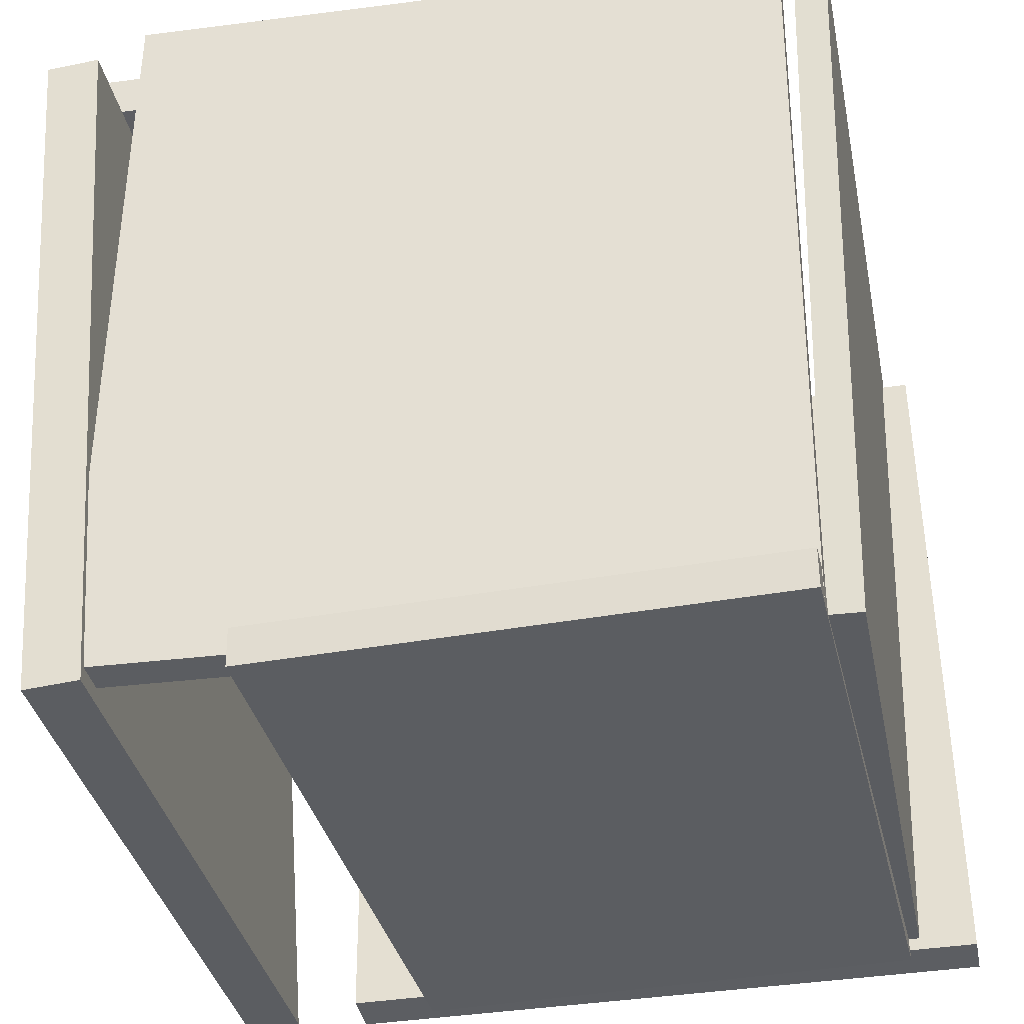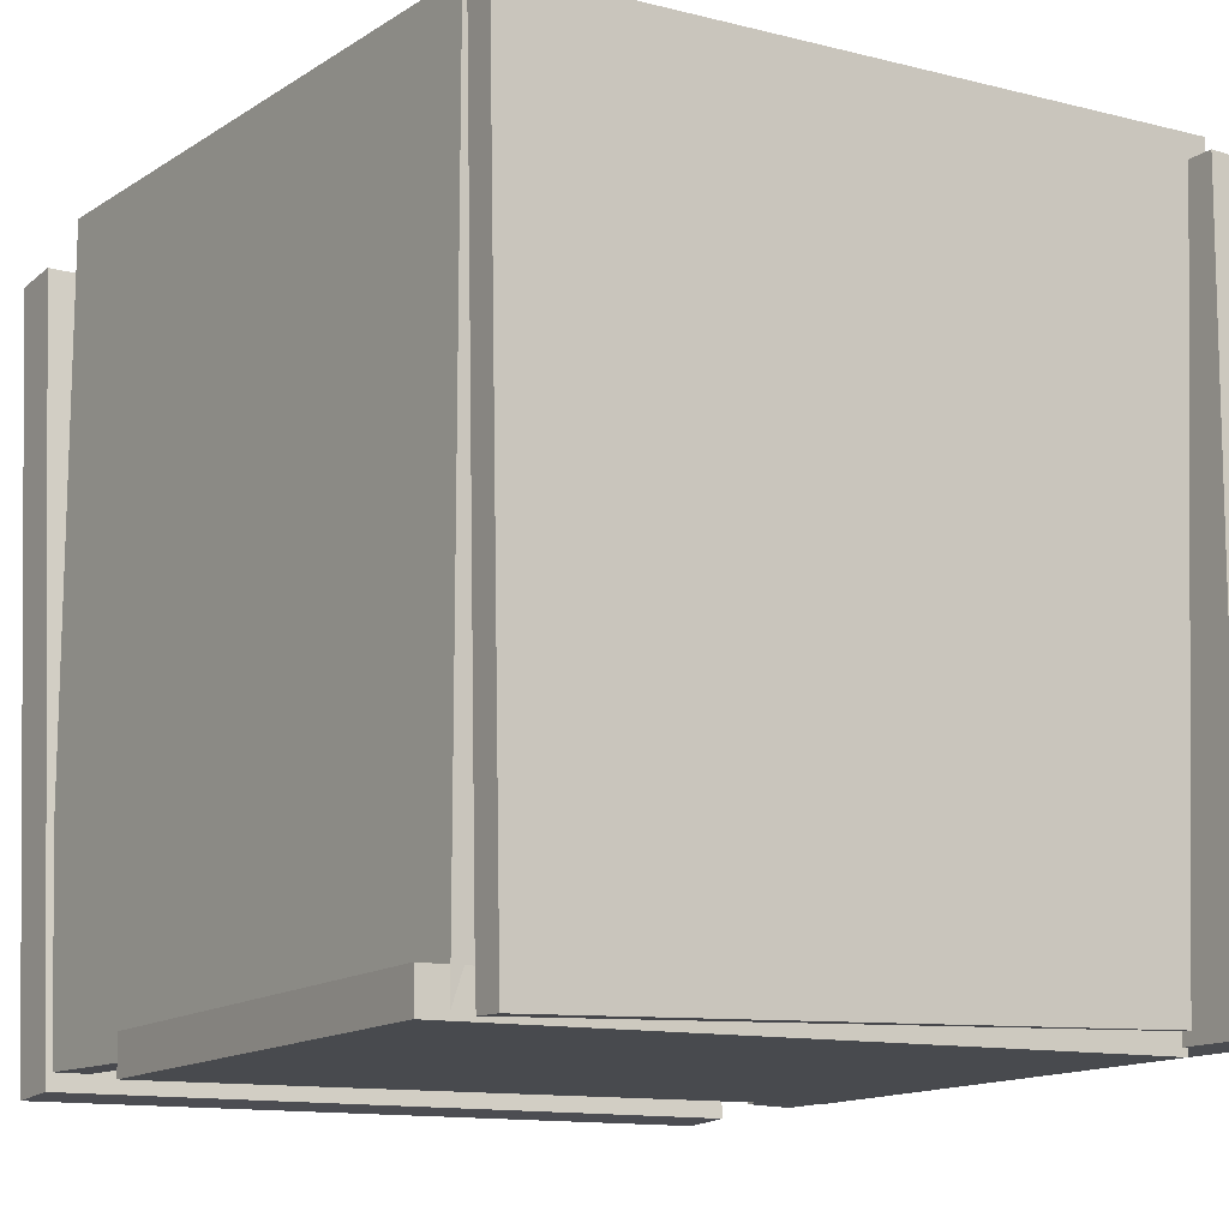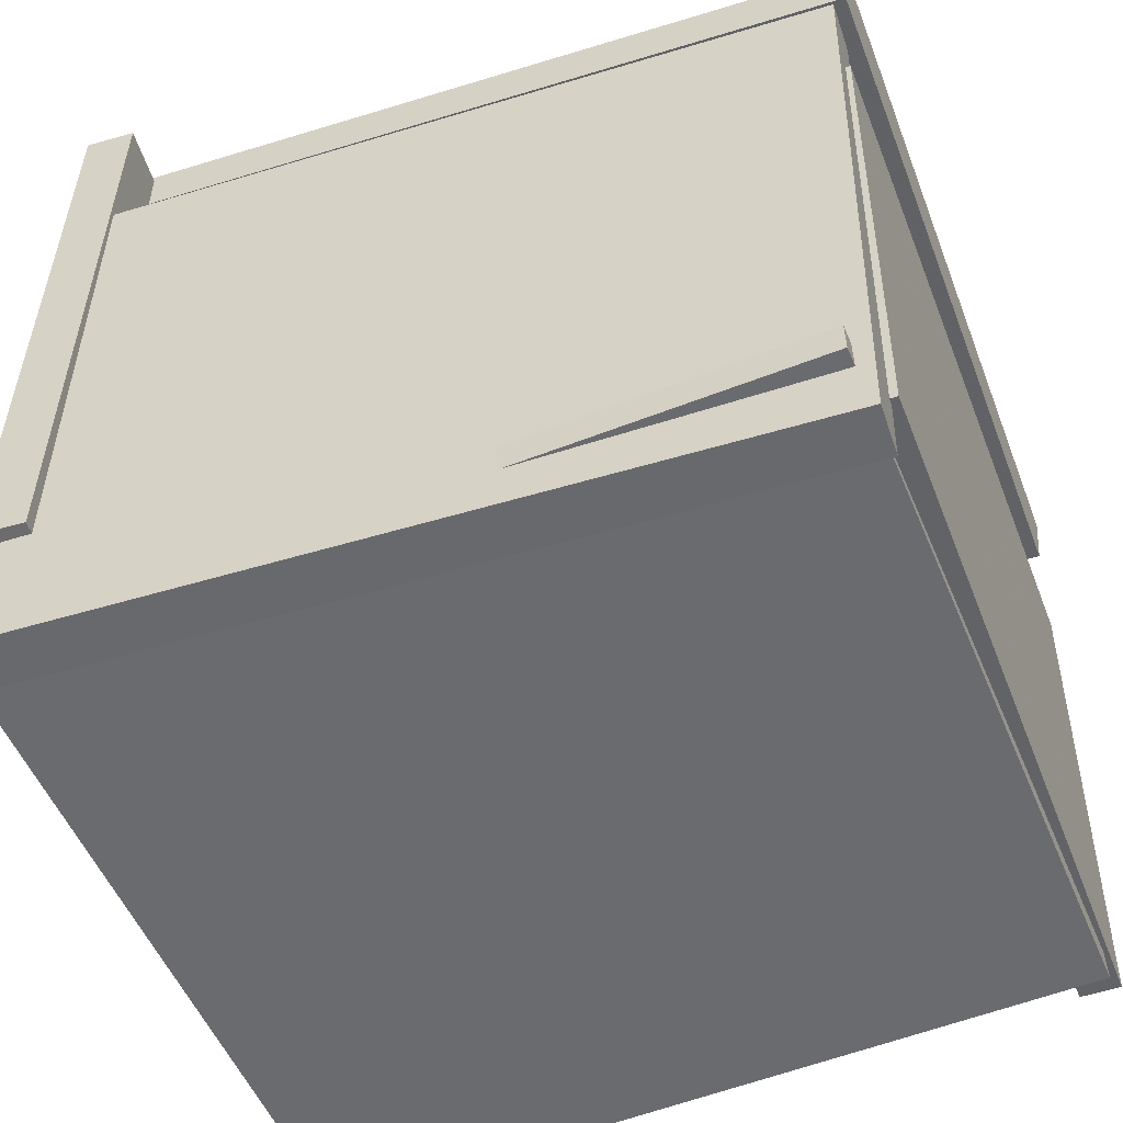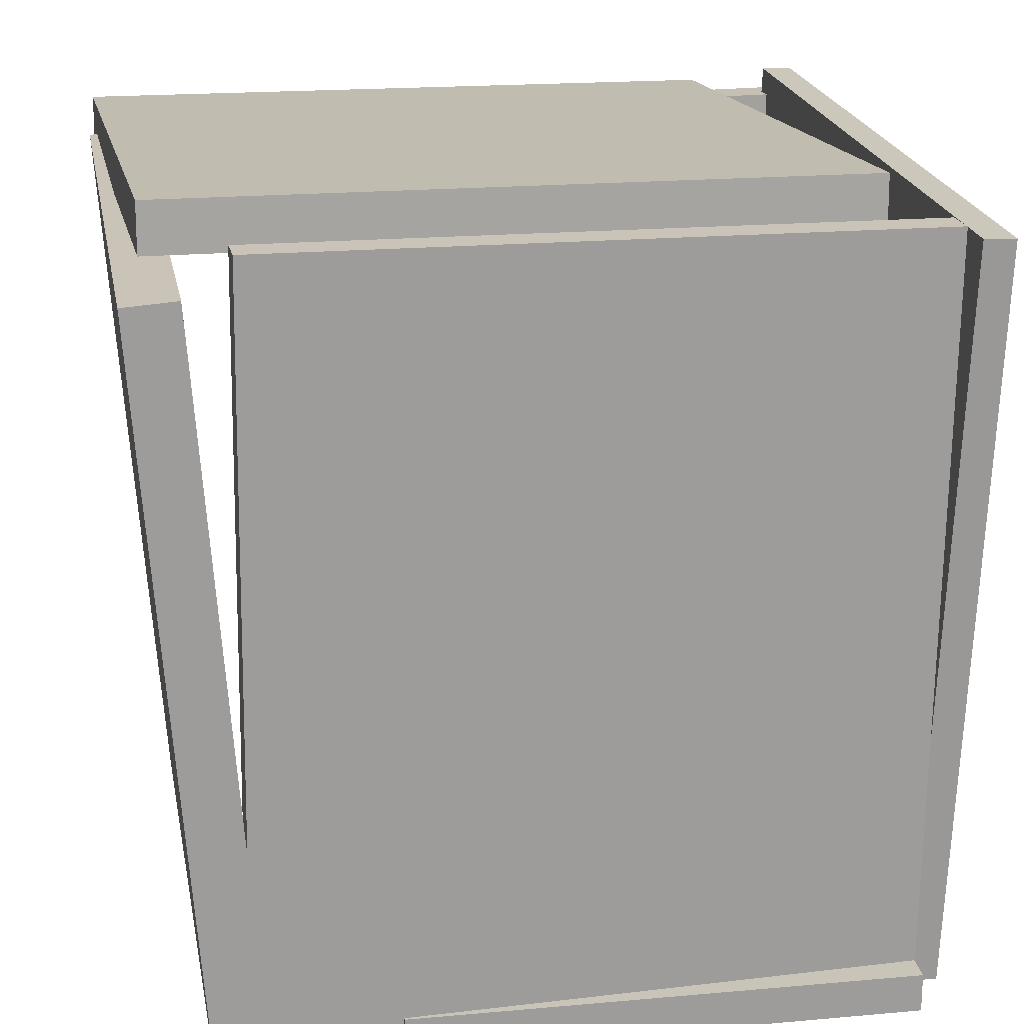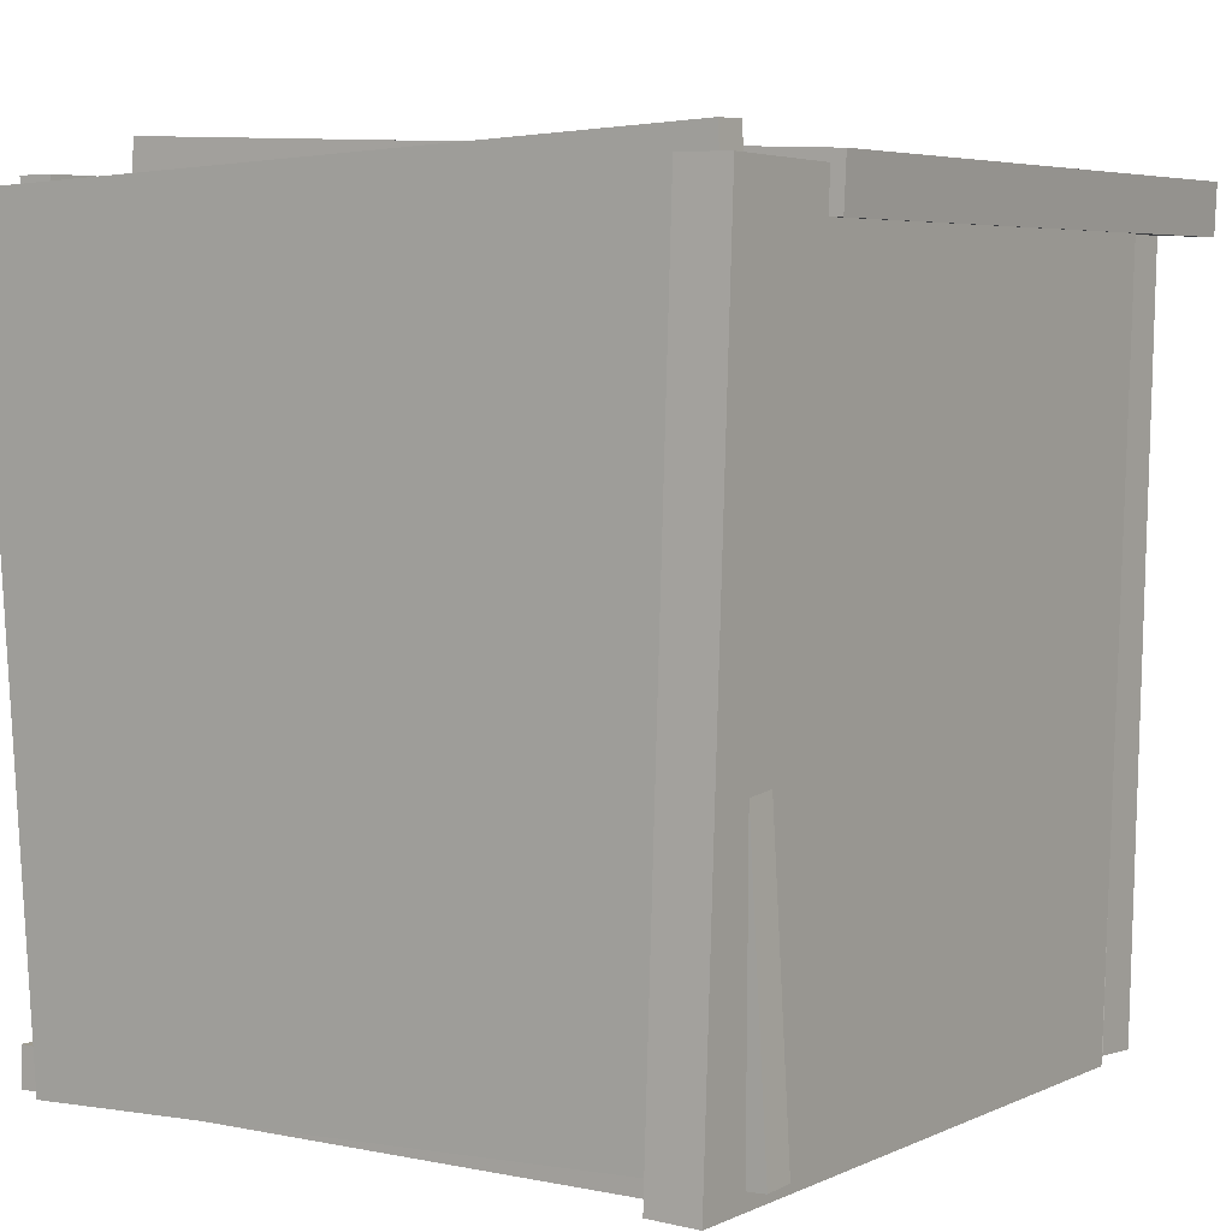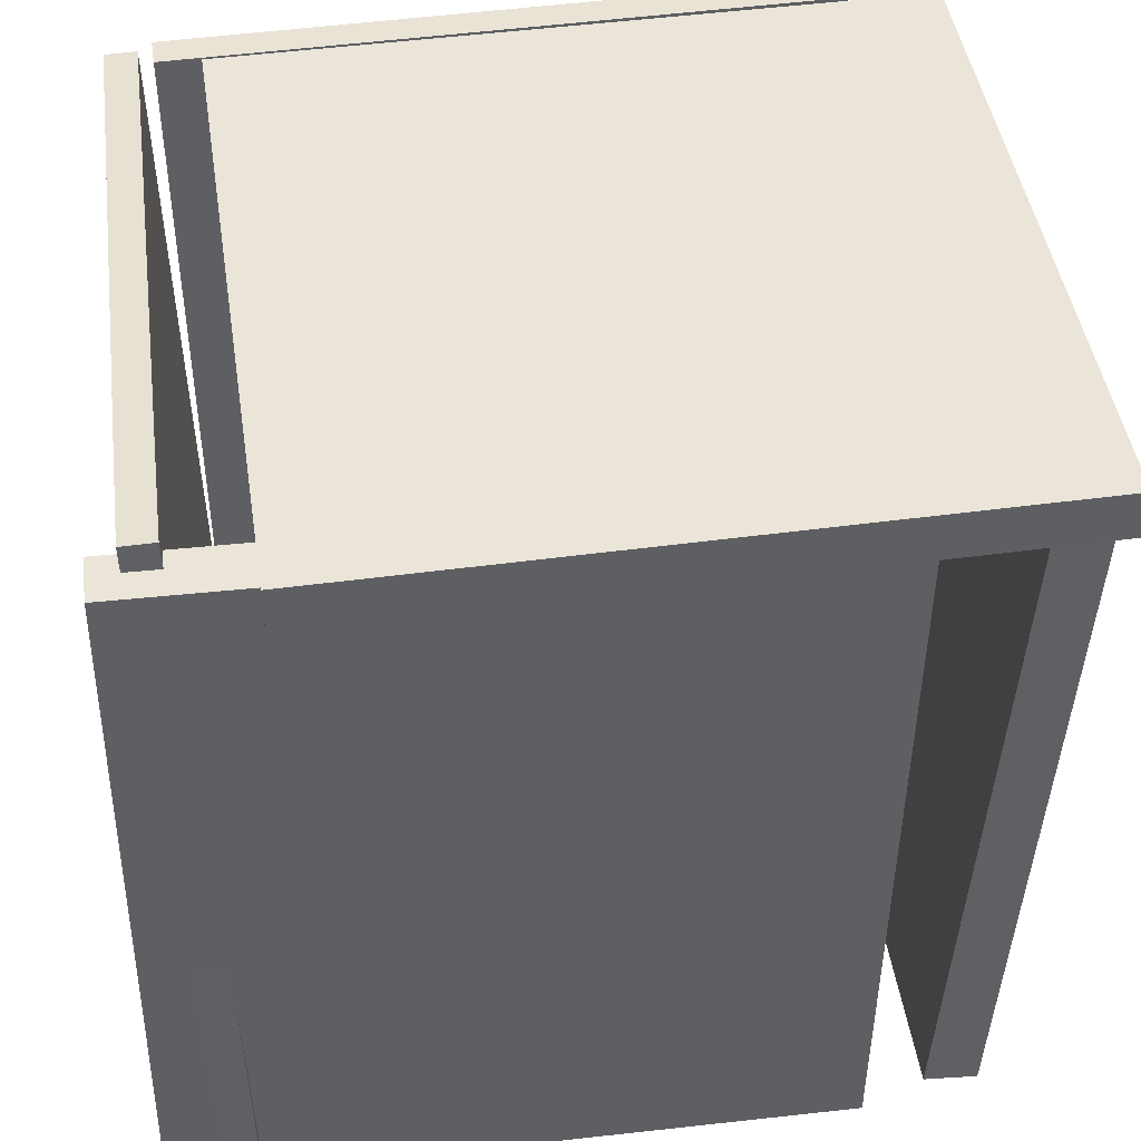
<metadata>
{"format":"obj","ext":"obj","renderer":"f3d","projection":"perspective","resolution":1024,"background":"white","views":[{"elev":-36.2,"azim":102.9,"up":"+Y"},{"elev":-13.4,"azim":147.8,"up":"+Y"},{"elev":-51.1,"azim":-69.9,"up":"+Z"},{"elev":19.5,"azim":81.0,"up":"+Y"},{"elev":4.8,"azim":-144.2,"up":"+Y"},{"elev":42.7,"azim":-96.0,"up":"+Y"}]}
</metadata>
<code>
v -0.4731 -0.4604 -0.4396
v -0.437 0.4795 -0.4687
v 0.4147 -0.4954 -0.4656
v 0.4508 0.4445 -0.4947
v -0.4719 -0.4592 -0.4001
v -0.4358 0.4806 -0.4292
v 0.4159 -0.4942 -0.4261
v 0.452 0.4457 -0.4552
f 1.0 7.0 5.0
f 1.0 3.0 7.0
f 1.0 4.0 3.0
f 1.0 2.0 4.0
f 3.0 8.0 7.0
f 3.0 4.0 8.0
f 5.0 7.0 8.0
f 5.0 8.0 6.0
f 1.0 5.0 6.0
f 1.0 6.0 2.0
f 2.0 6.0 8.0
f 2.0 8.0 4.0
v -0.397 -0.493 0.1976
v -0.3964 -0.4445 0.1979
v -0.3957 -0.4888 -0.429
v -0.3951 -0.4403 -0.4286
v 0.4754 -0.5046 0.1993
v 0.4761 -0.4561 0.1996
v 0.4767 -0.5004 -0.4273
v 0.4774 -0.4519 -0.4269
f 9.0 15.0 13.0
f 9.0 11.0 15.0
f 9.0 12.0 11.0
f 9.0 10.0 12.0
f 11.0 16.0 15.0
f 11.0 12.0 16.0
f 13.0 15.0 16.0
f 13.0 16.0 14.0
f 9.0 13.0 14.0
f 9.0 14.0 10.0
f 10.0 14.0 16.0
f 10.0 16.0 12.0
v 0.4049 0.4598 -0.4357
v 0.3988 -0.4938 -0.4252
v 0.4448 0.4685 0.3698
v 0.4387 -0.4851 0.3804
v 0.4475 0.4595 -0.4378
v 0.4414 -0.4941 -0.4273
v 0.4873 0.4682 0.3677
v 0.4812 -0.4854 0.3783
f 17.0 23.0 21.0
f 17.0 19.0 23.0
f 17.0 20.0 19.0
f 17.0 18.0 20.0
f 19.0 24.0 23.0
f 19.0 20.0 24.0
f 21.0 23.0 24.0
f 21.0 24.0 22.0
f 17.0 21.0 22.0
f 17.0 22.0 18.0
f 18.0 22.0 24.0
f 18.0 24.0 20.0
v 0.3466 0.4383 -0.3782
v 0.3436 0.499 -0.3786
v 0.3869 0.4457 0.4642
v 0.3839 0.5064 0.4638
v -0.4833 0.3976 -0.3381
v -0.4863 0.4583 -0.3385
v -0.443 0.405 0.5043
v -0.446 0.4658 0.5039
f 25.0 31.0 29.0
f 25.0 27.0 31.0
f 25.0 28.0 27.0
f 25.0 26.0 28.0
f 27.0 32.0 31.0
f 27.0 28.0 32.0
f 29.0 31.0 32.0
f 29.0 32.0 30.0
f 25.0 29.0 30.0
f 25.0 30.0 26.0
f 26.0 30.0 32.0
f 26.0 32.0 28.0
v -0.3732 0.4333 0.4448
v -0.3842 -0.498 0.3768
v -0.3716 0.4285 0.5104
v -0.3826 -0.5028 0.4425
v 0.4993 0.4246 0.4229
v 0.4883 -0.5067 0.355
v 0.5009 0.4198 0.4886
v 0.4899 -0.5115 0.4206
f 33.0 39.0 37.0
f 33.0 35.0 39.0
f 33.0 36.0 35.0
f 33.0 34.0 36.0
f 35.0 40.0 39.0
f 35.0 36.0 40.0
f 37.0 39.0 40.0
f 37.0 40.0 38.0
f 33.0 37.0 38.0
f 33.0 38.0 34.0
f 34.0 38.0 40.0
f 34.0 40.0 36.0
v -0.391 -0.4786 -0.5133
v -0.4524 -0.4801 -0.5111
v -0.4137 0.4494 -0.5024
v -0.4751 0.4478 -0.5002
v -0.3627 -0.4874 0.2934
v -0.4242 -0.4889 0.2956
v -0.3854 0.4406 0.3043
v -0.4469 0.439 0.3065
f 41.0 47.0 45.0
f 41.0 43.0 47.0
f 41.0 44.0 43.0
f 41.0 42.0 44.0
f 43.0 48.0 47.0
f 43.0 44.0 48.0
f 45.0 47.0 48.0
f 45.0 48.0 46.0
f 41.0 45.0 46.0
f 41.0 46.0 42.0
f 42.0 46.0 48.0
f 42.0 48.0 44.0

</code>
